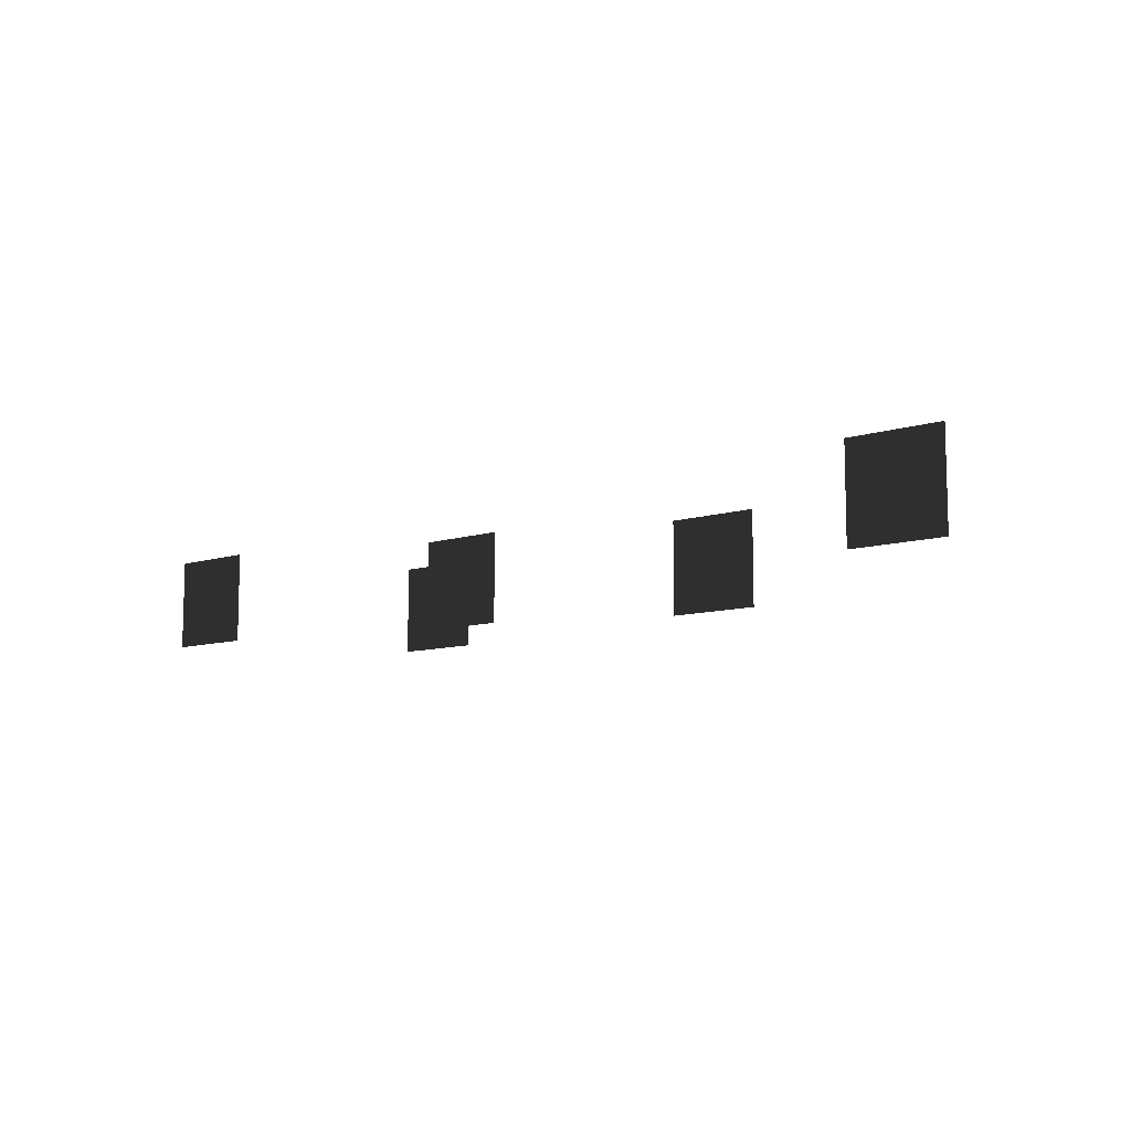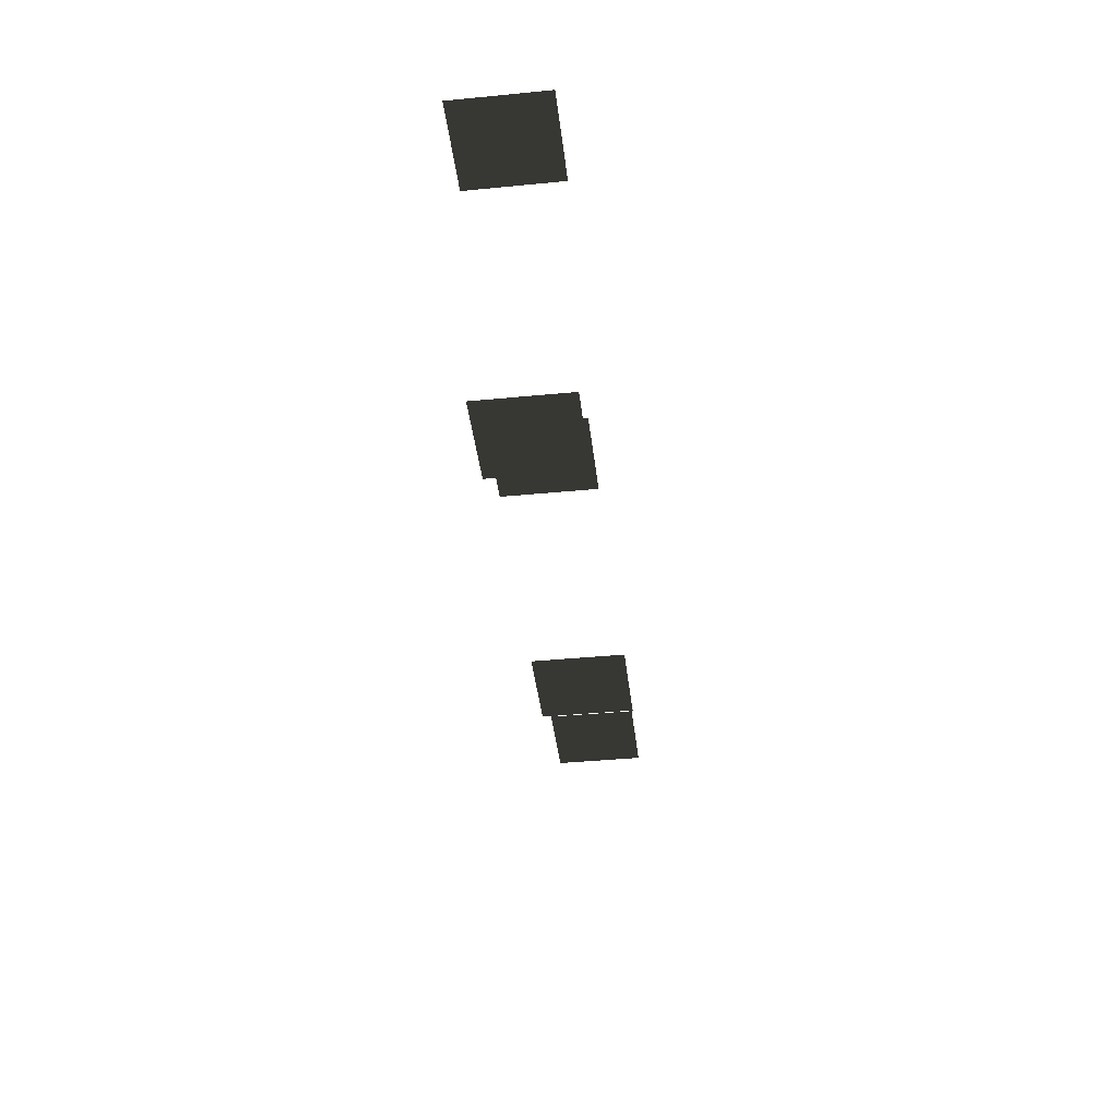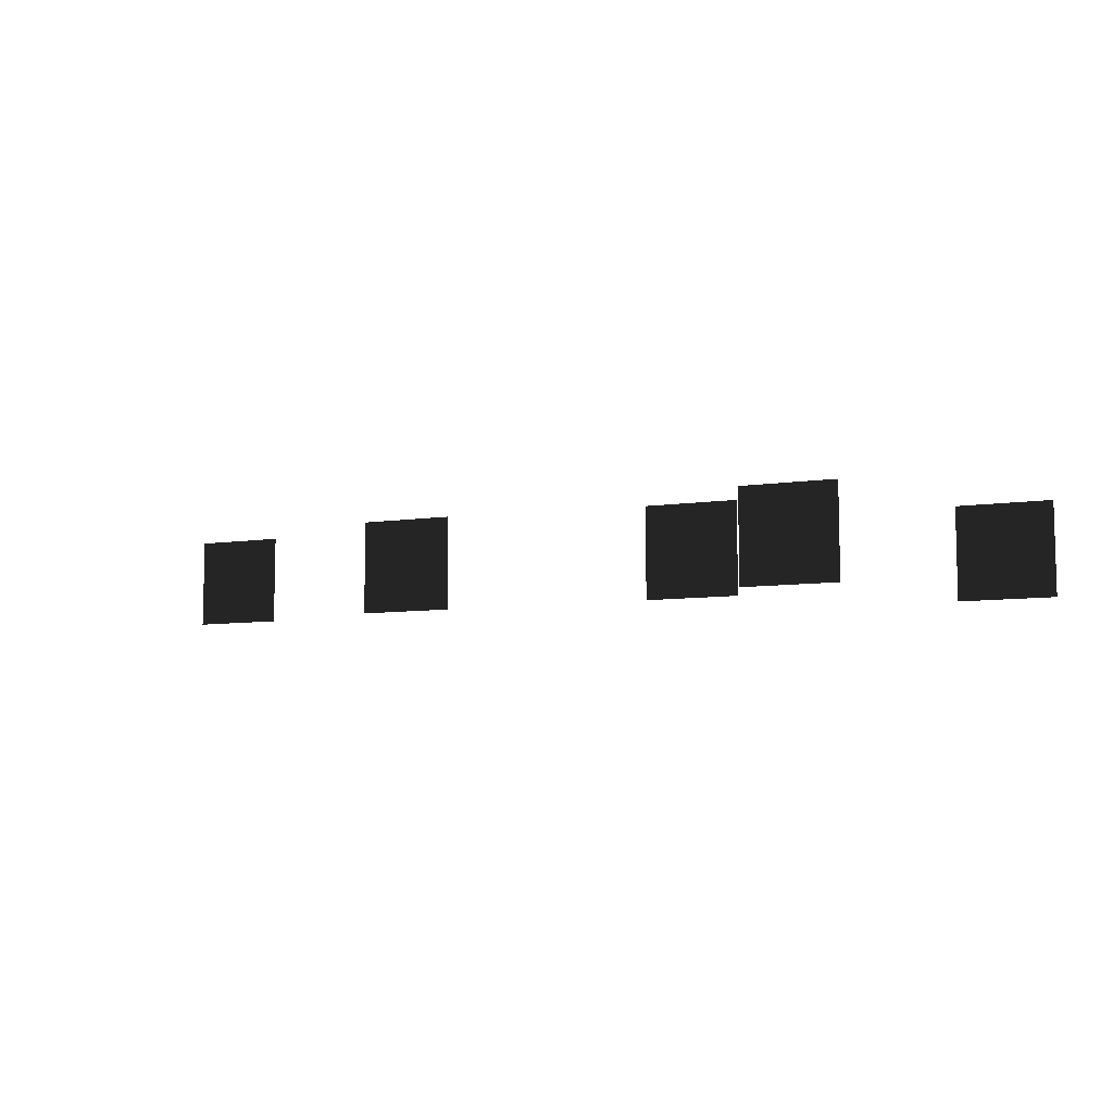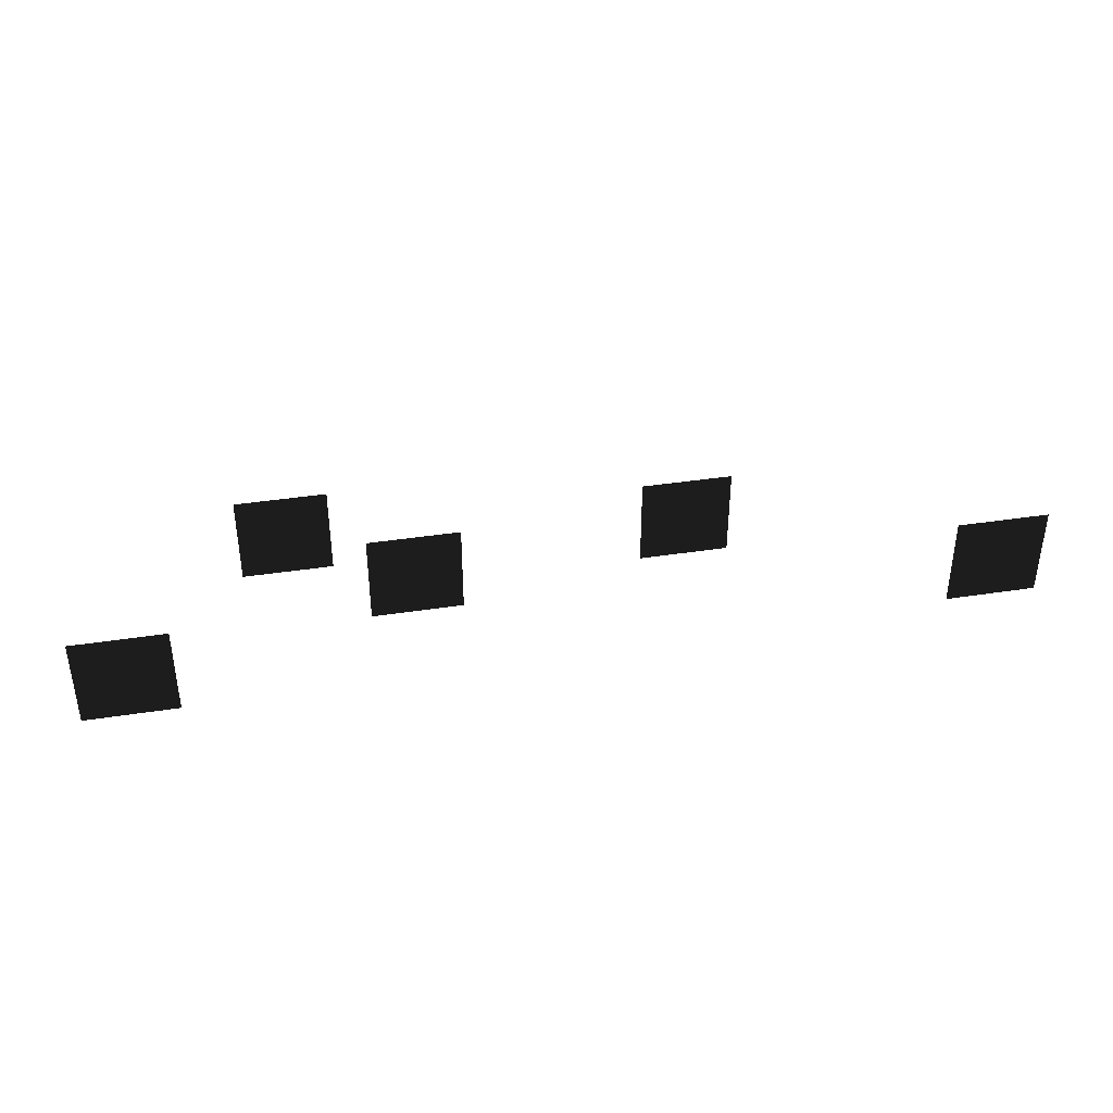
<metadata>
{"format":"obj","ext":"obj","renderer":"f3d","projection":"perspective","resolution":1024,"background":"white","views":[{"elev":-9.4,"azim":40.3,"up":"+Y"},{"elev":-41.1,"azim":-83.3,"up":"+Z"},{"elev":-8.3,"azim":-157.6,"up":"+Y"},{"elev":38.6,"azim":-11.0,"up":"+Y"}]}
</metadata>
<code>
v -0.6866 0.0139 -0.2991
v -0.6866 -0.1861 -0.2991
v -0.8866 0.0139 -0.2991
v -0.8866 -0.1861 -0.2991
v 1.146 0.0419 -0.2991
v 1.146 -0.1581 -0.2991
v 0.9458 0.0419 -0.2991
v 0.9458 -0.1581 -0.2991
v -0.0742 0.0223 -0.5006
v -0.0742 -0.1777 -0.5006
v -0.2742 0.0223 -0.5006
v -0.2742 -0.1777 -0.5006
v 0.5395 0.0108 -0.5995
v 0.5395 -0.1892 -0.5995
v 0.3395 0.0108 -0.5995
v 0.3395 -0.1892 -0.5995
v -0.3377 0.0129 -0.7004
v -0.3377 -0.1871 -0.7004
v -0.5377 0.0129 -0.7004
v -0.5377 -0.1871 -0.7004
g Group_001
f 1 2 4 3
g Group_002
f 5 6 8 7
g Group_003
f 9 10 12 11
g Group_004
f 13 14 16 15
g Group_005
f 17 18 20 19

</code>
